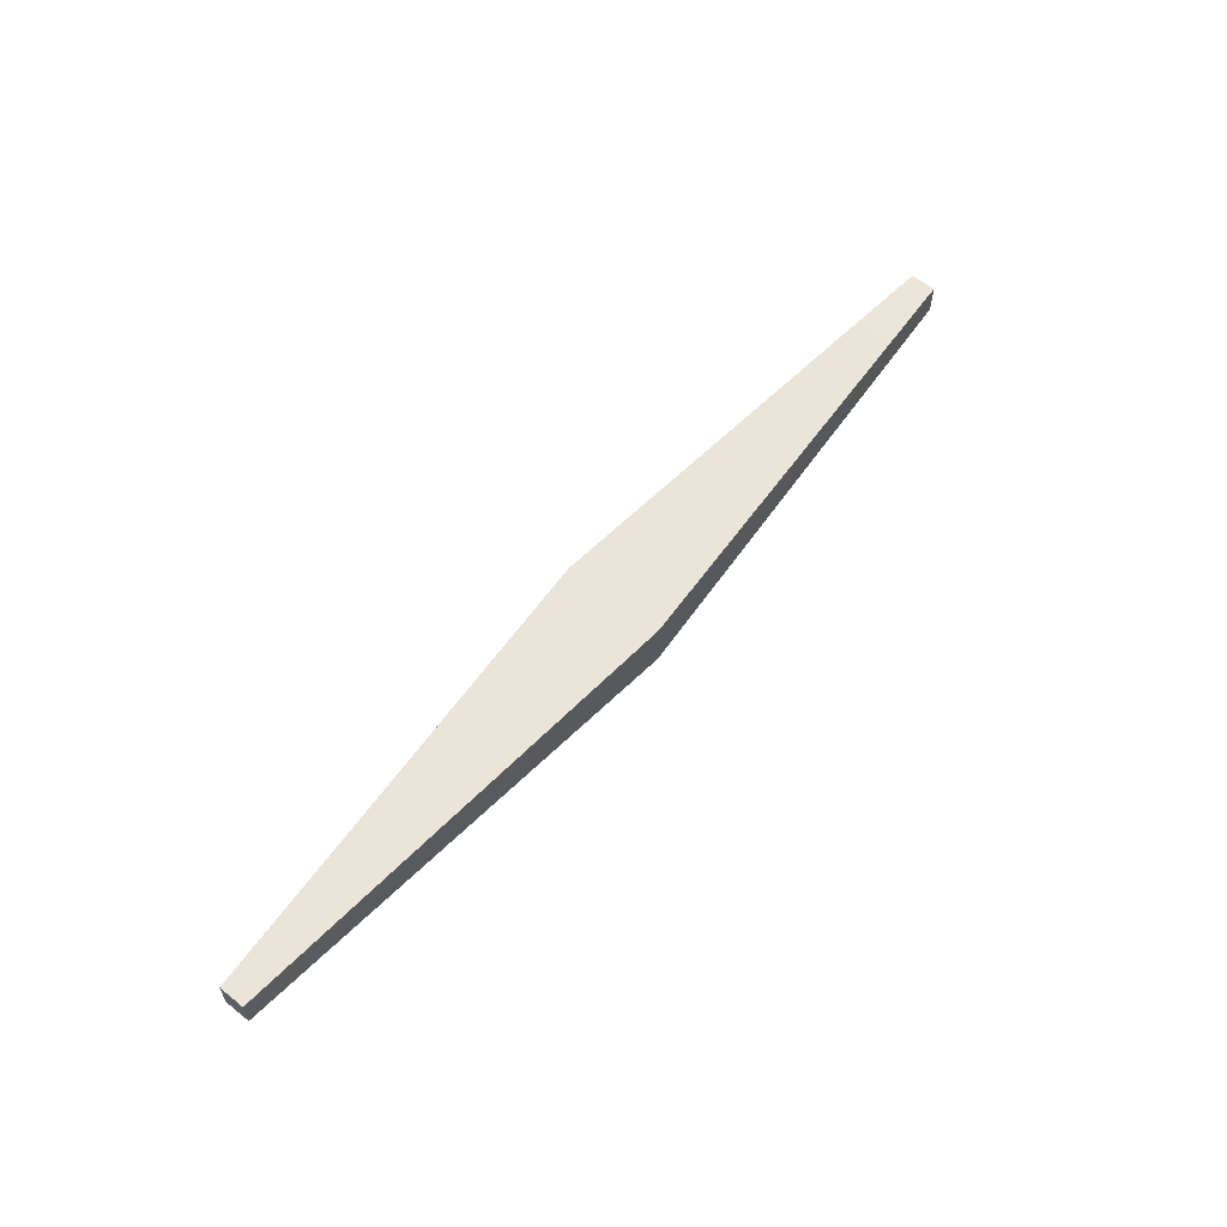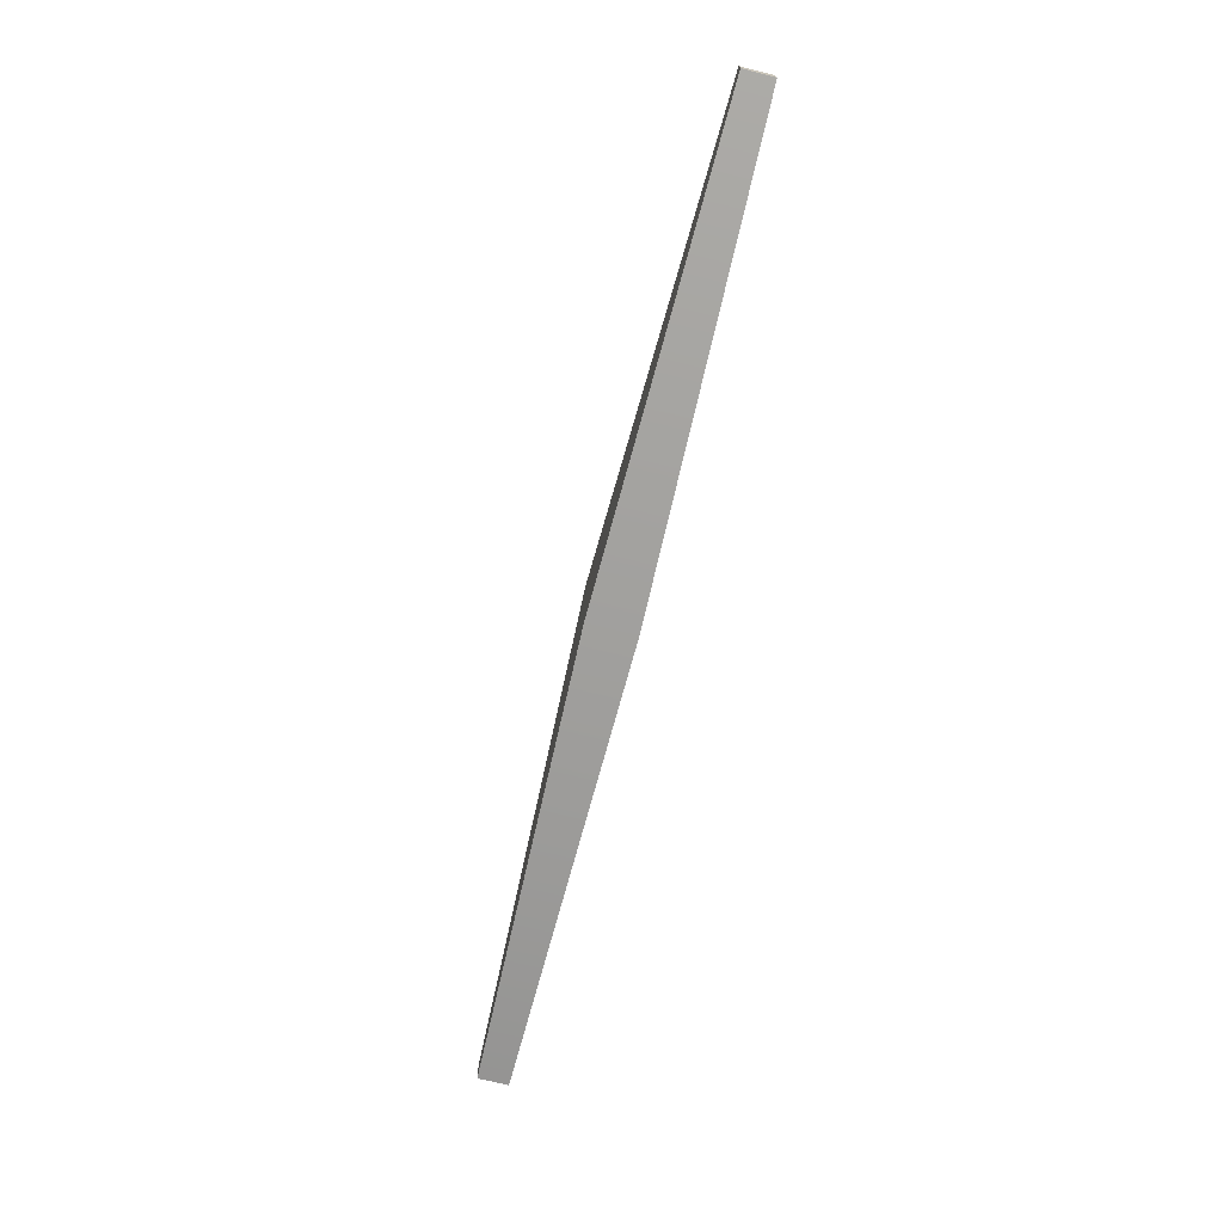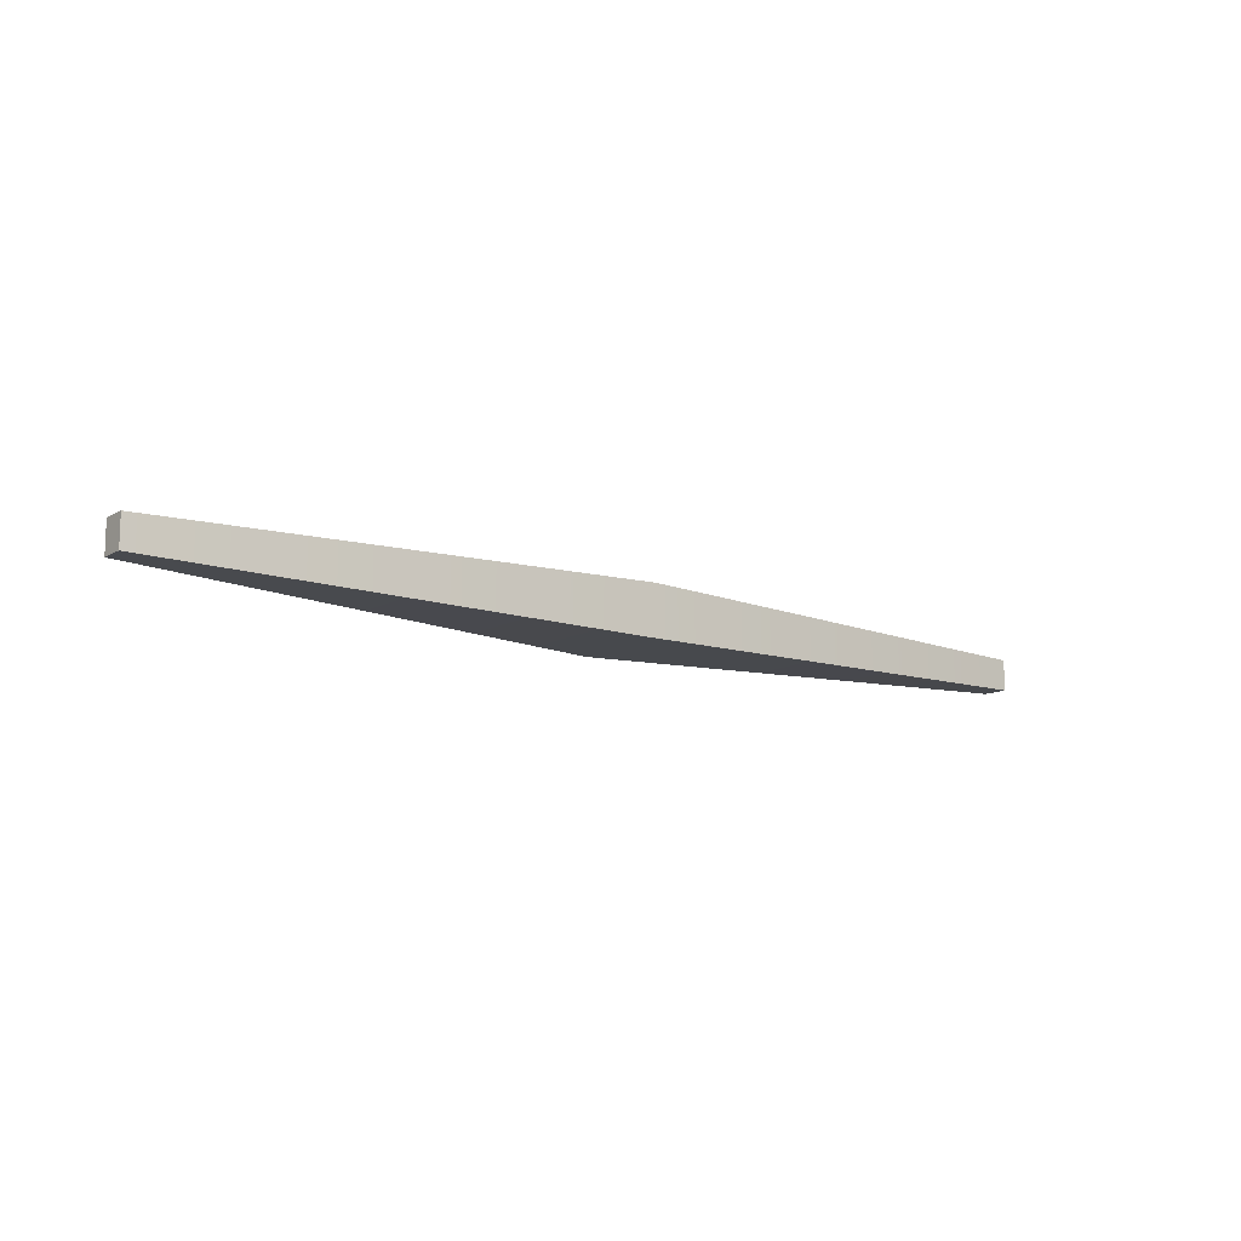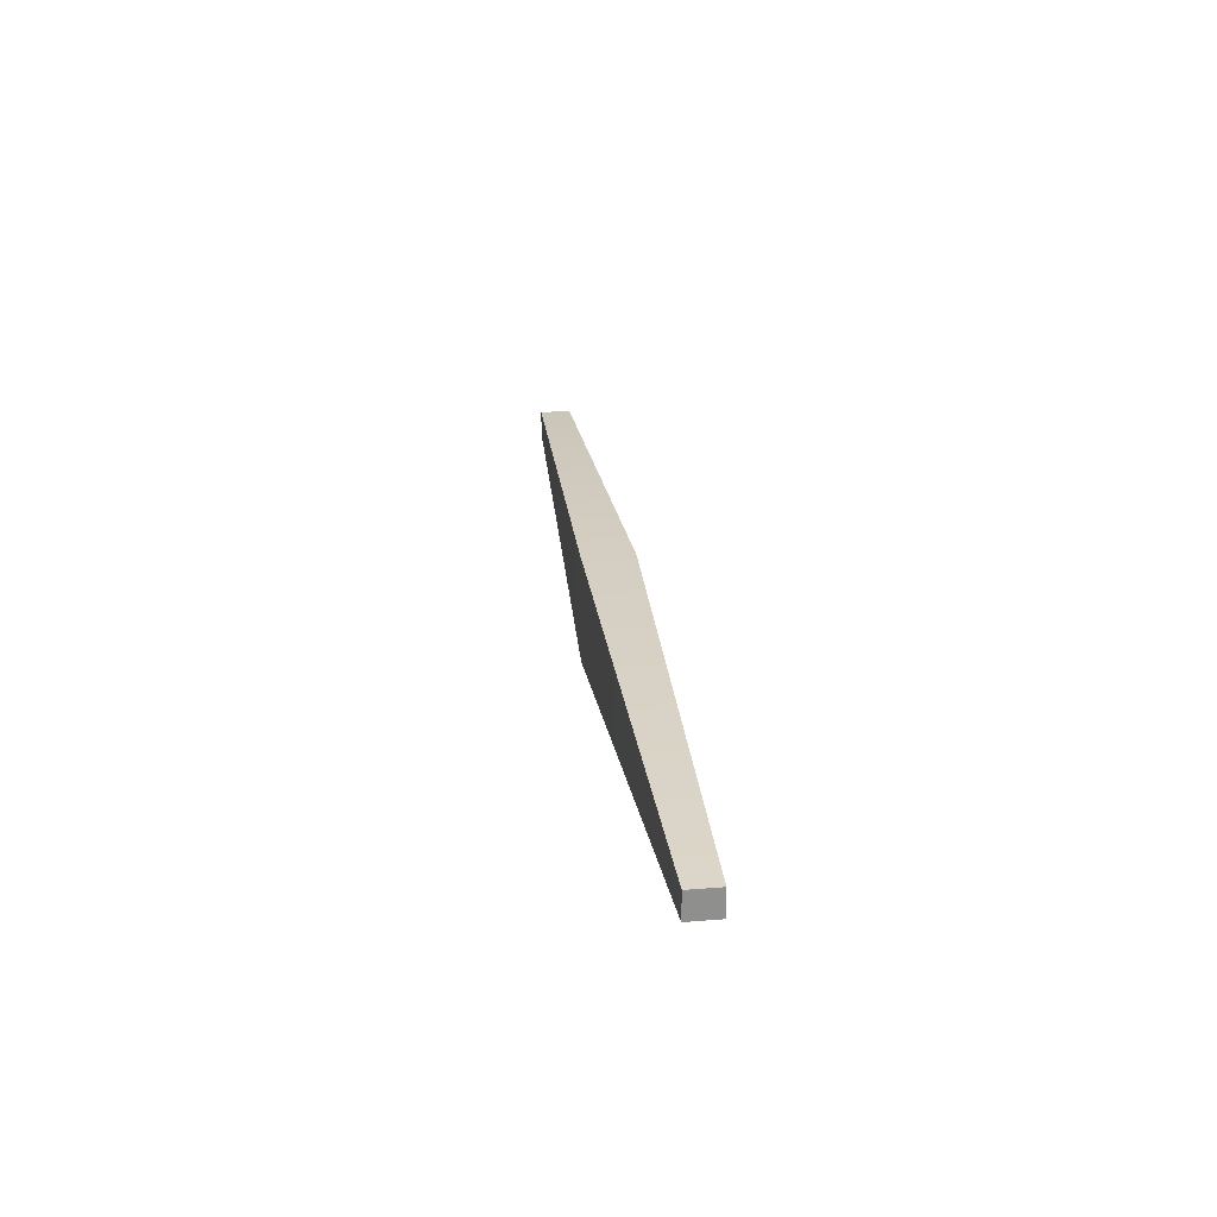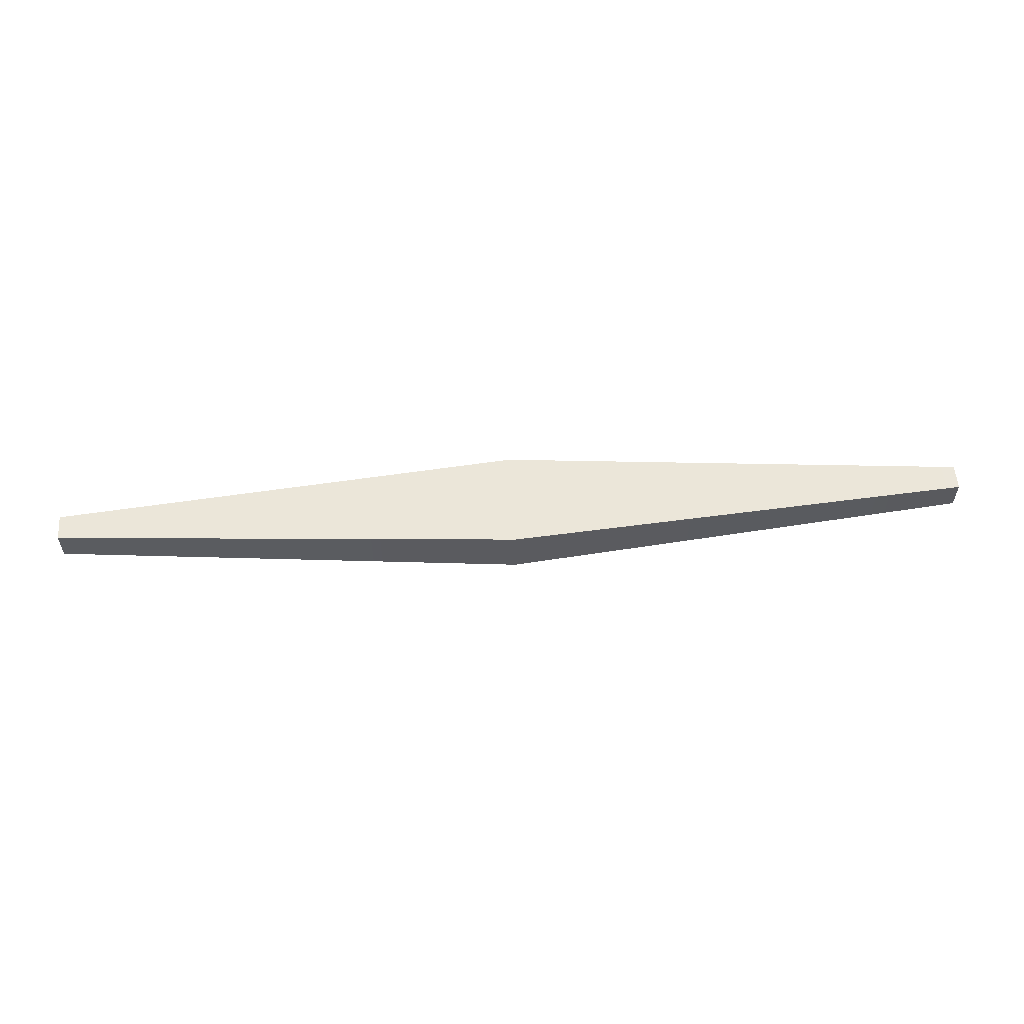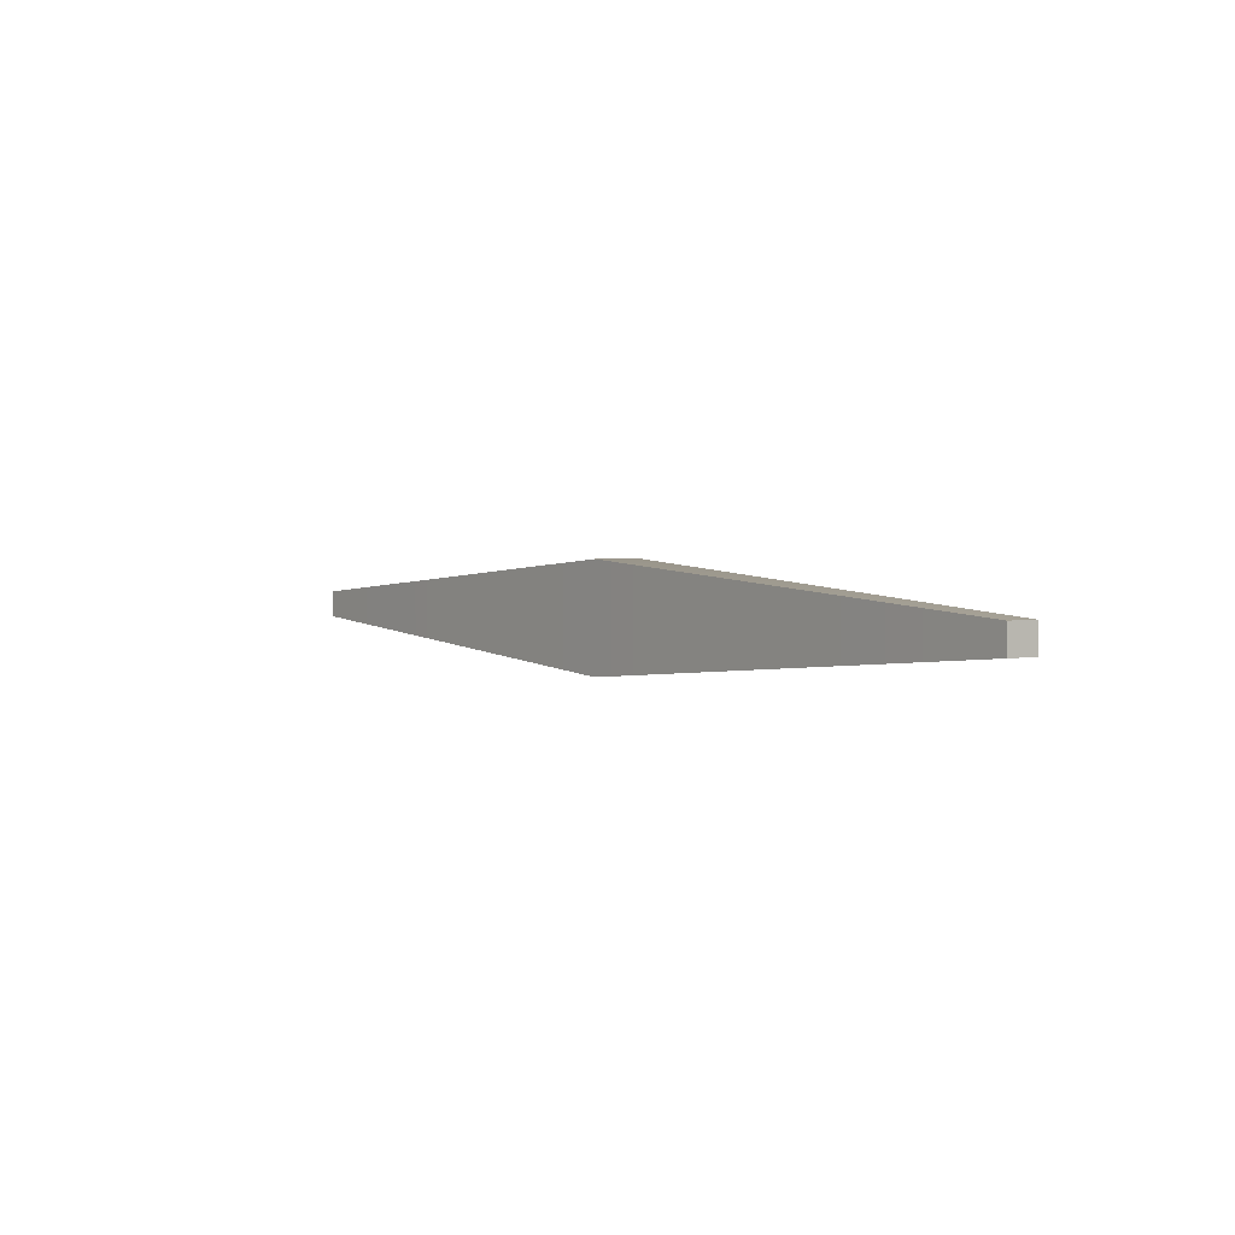
<metadata>
{"format":"obj","ext":"obj","renderer":"f3d","projection":"perspective","resolution":1024,"background":"white","views":[{"elev":58.4,"azim":129.4,"up":"+Y"},{"elev":-71.7,"azim":76.0,"up":"+Z"},{"elev":-12.3,"azim":-37.1,"up":"+Y"},{"elev":25.3,"azim":82.6,"up":"+Z"},{"elev":56.1,"azim":176.1,"up":"+Y"},{"elev":2.2,"azim":-126.4,"up":"+Z"}]}
</metadata>
<code>
g default
v -4.359 0.1169 0.1189
v 0 0 0.4682
v 4.359 0.1169 0.1189
v -4.359 0.3984 0.1189
v 0 0.4492 0.4682
v 4.359 0.3984 0.1189
v -4.359 0.3984 -0.1189
v 0 0.4492 -0.4682
v 4.359 0.3984 -0.1189
v -4.359 0.1169 -0.1189
v 0 0 -0.4682
v 4.359 0.1169 -0.1189
g guard_blank
f 1 2 5 4
f 2 3 6 5
f 4 5 8 7
f 5 6 9 8
f 7 8 11 10
f 8 9 12 11
f 10 11 2 1
f 11 12 3 2
f 3 12 9 6
f 10 1 4 7

</code>
